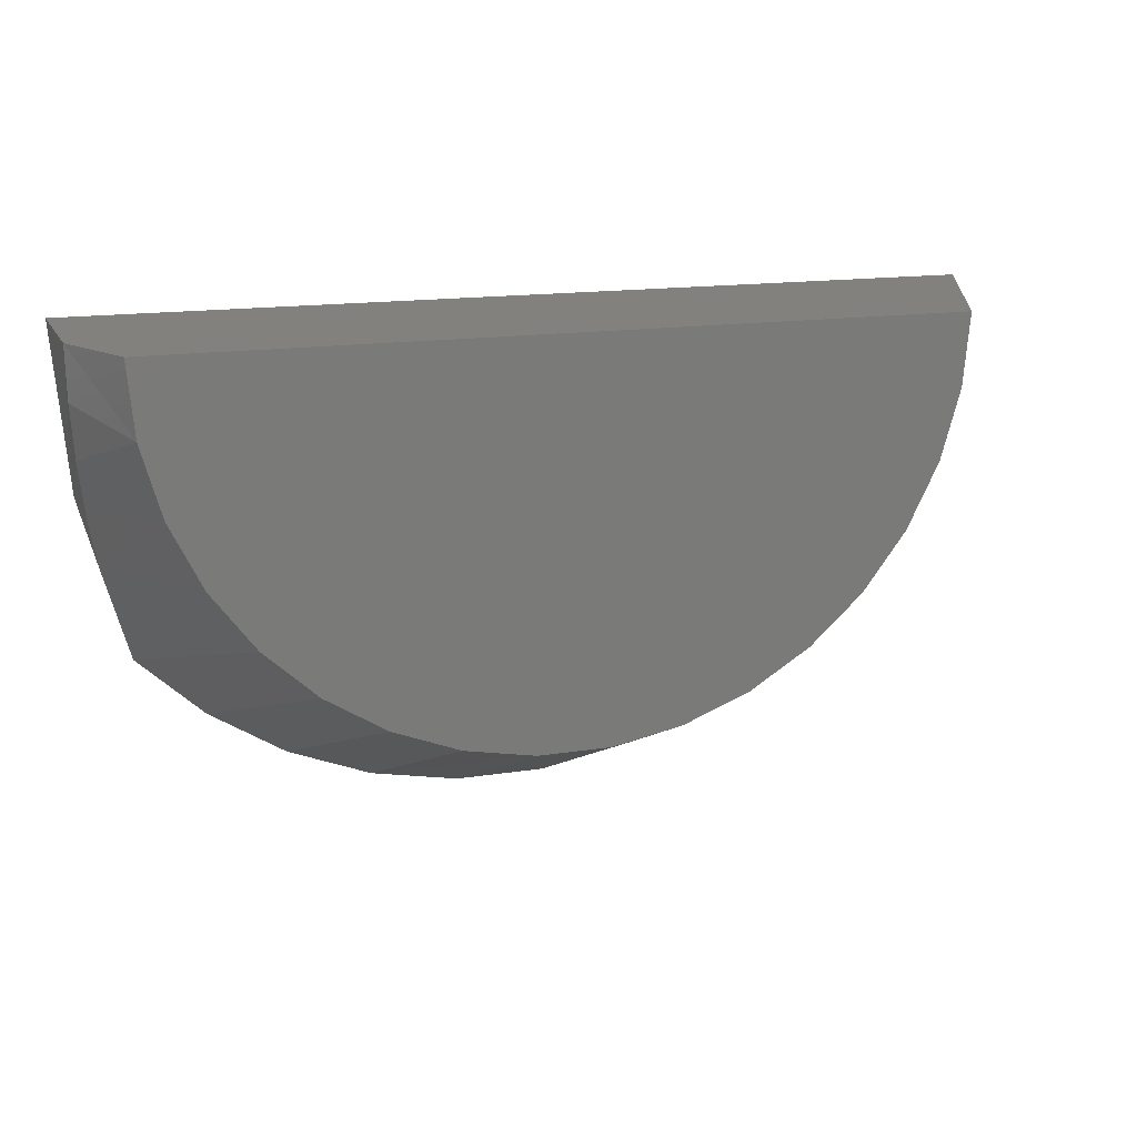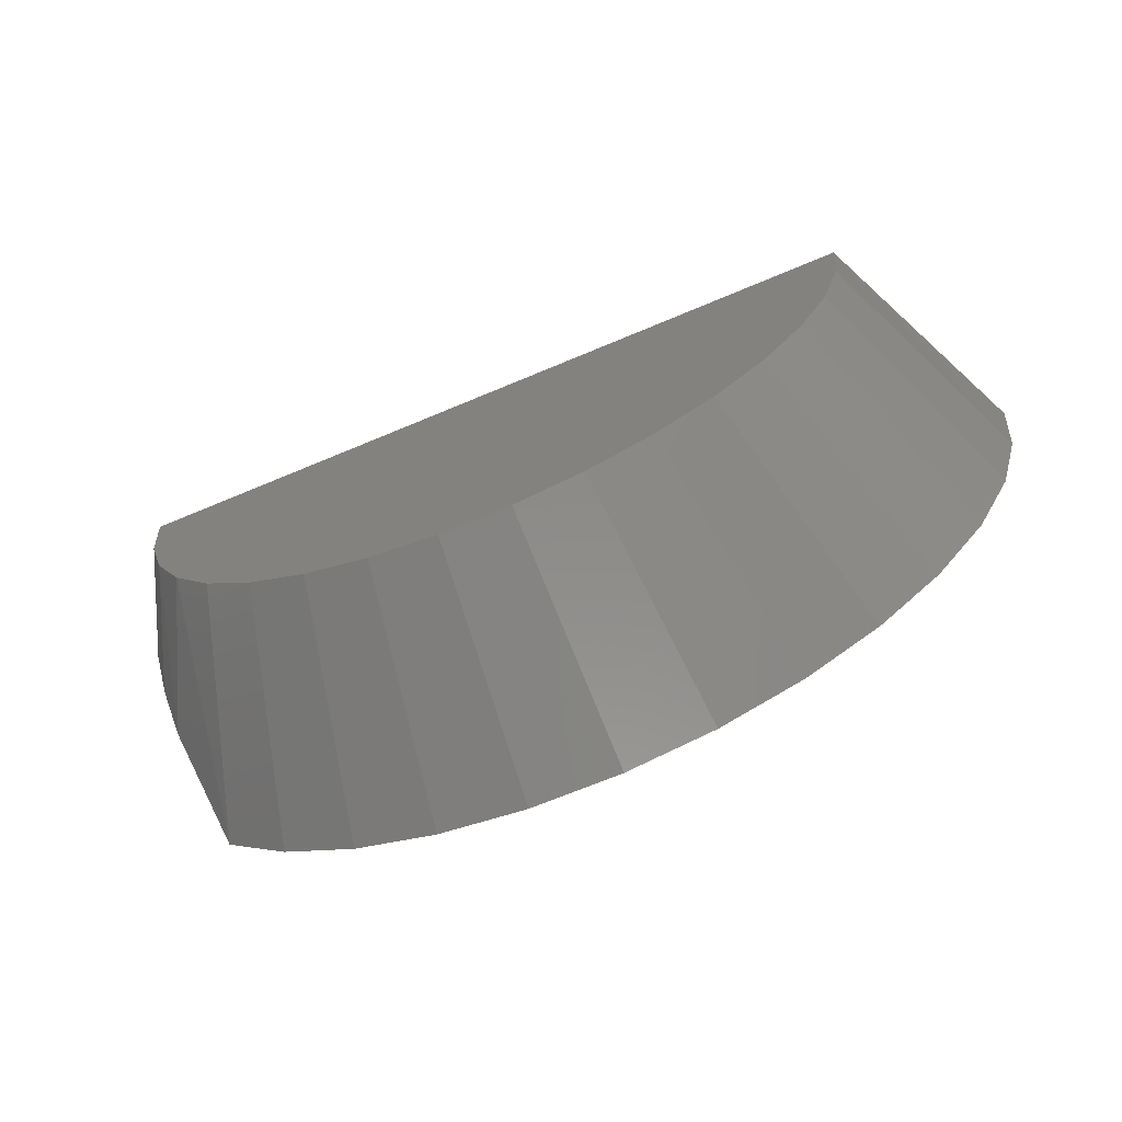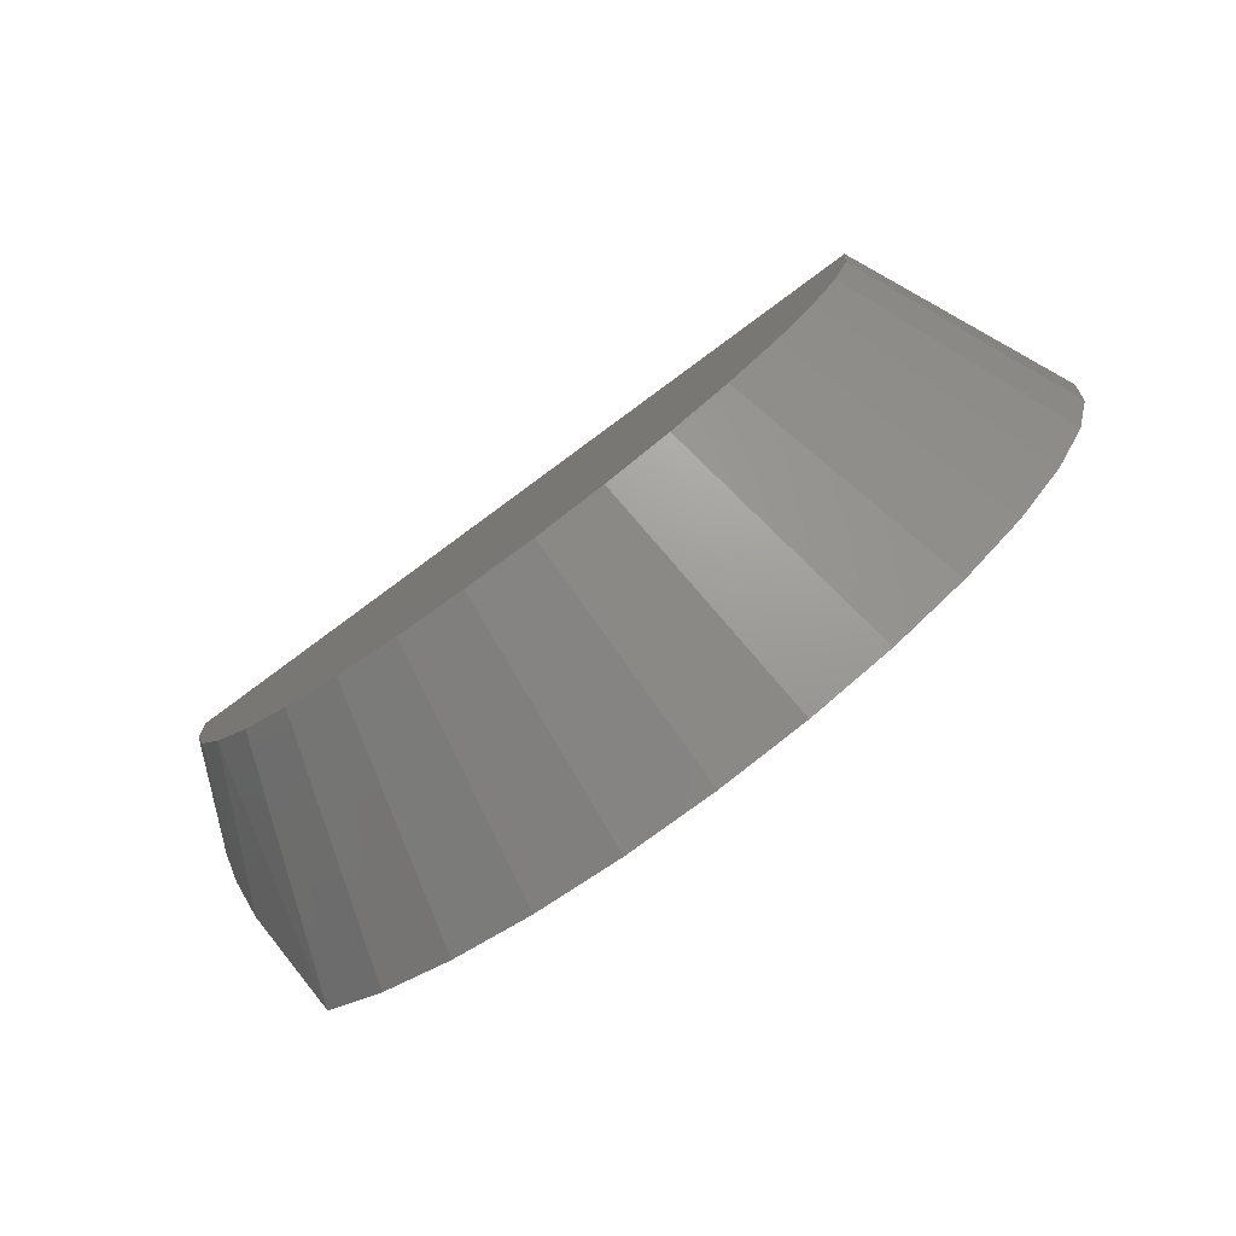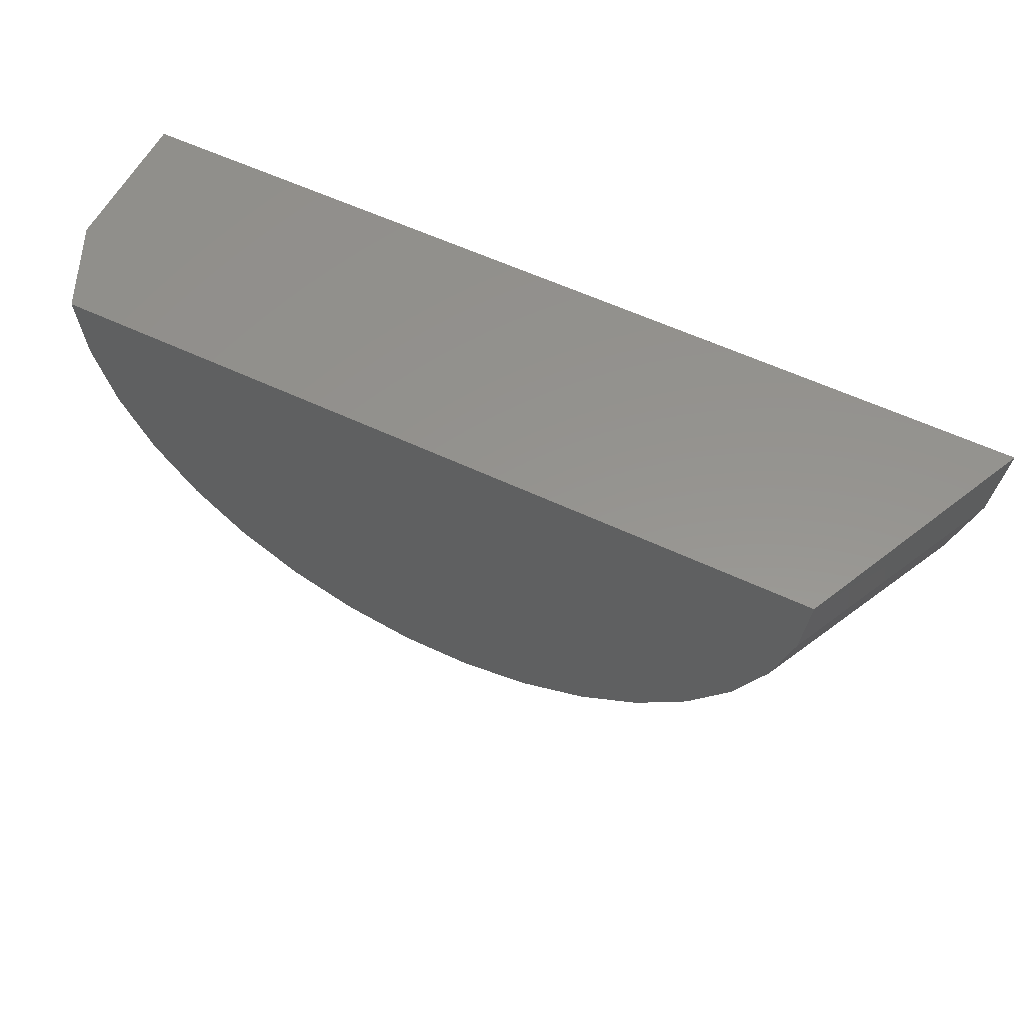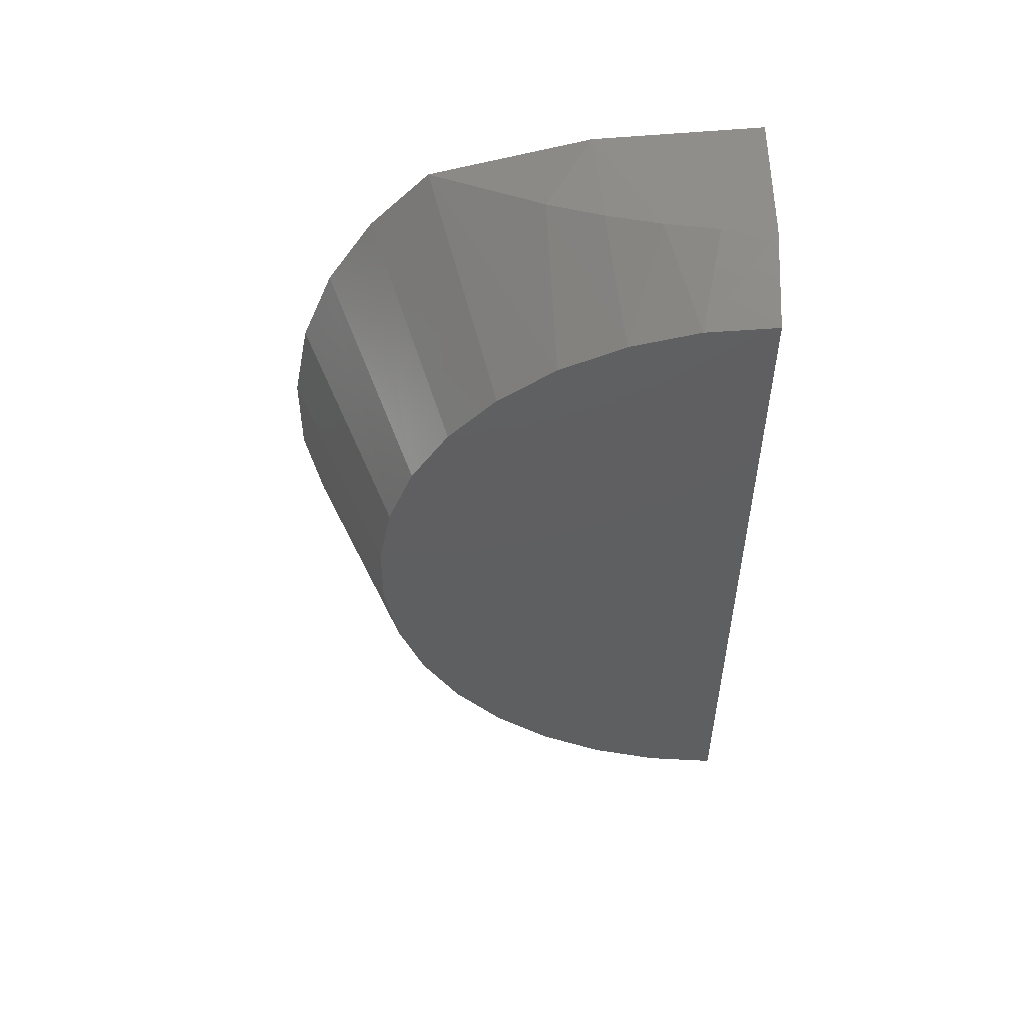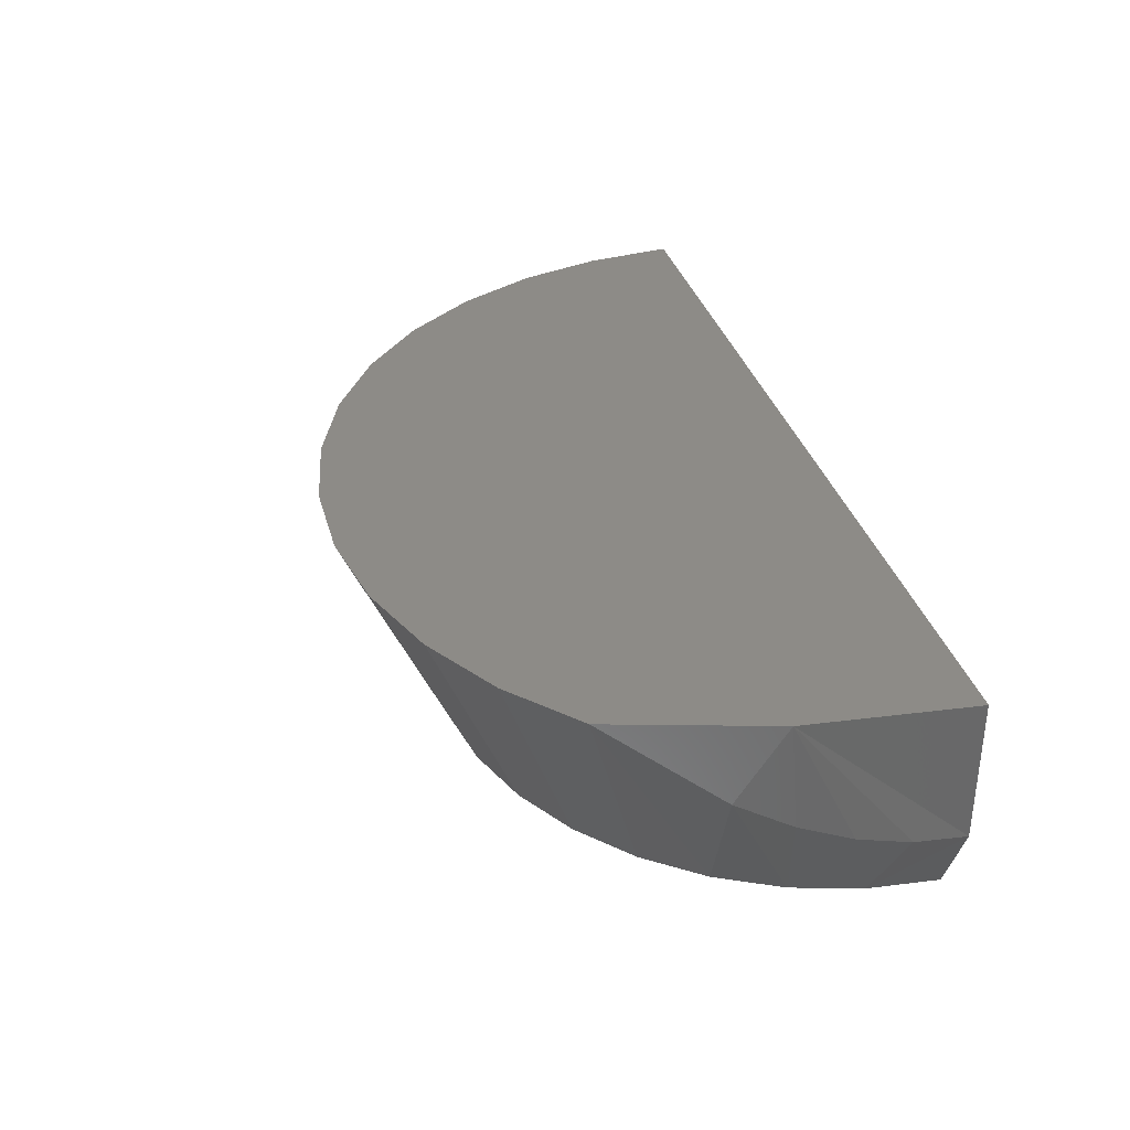
<metadata>
{"format":"stl","ext":"stl","renderer":"f3d","projection":"perspective","resolution":1024,"background":"white","views":[{"elev":15.3,"azim":161.2,"up":"+Y"},{"elev":-68.6,"azim":-157.1,"up":"+Y"},{"elev":-78.5,"azim":-143.6,"up":"+Y"},{"elev":57.0,"azim":-153.7,"up":"+Y"},{"elev":-38.2,"azim":89.8,"up":"+Z"},{"elev":34.1,"azim":75.1,"up":"+Z"}]}
</metadata>
<code>
# stl→obj: 40 verts, 76 faces
v 0.007361 -0.06261 -0.01612
v -0.004243 -0.06261 -0.01612
v -0.01565 -0.06048 -0.01612
v 0.01877 -0.06048 -0.01612
v -0.02647 -0.05629 -0.01612
v 0.02959 -0.05629 -0.01612
v -0.03634 -0.05018 -0.01612
v 0.03946 -0.05018 -0.01612
v -0.04491 -0.04236 -0.01612
v 0.04803 -0.04236 -0.01612
v -0.0519 -0.0331 -0.01612
v 0.05503 -0.0331 -0.01612
v -0.05708 -0.02271 -0.01612
v 0.06444 9.727e-18 -0.01612
v 0.06337 -0.01155 -0.01612
v 0.001563 6.236e-18 -0.01612
v -0.06132 2.745e-18 -0.01612
v -0.06025 -0.01155 -0.01612
v 0.0602 -0.02272 -0.01612
v 0.07081 1.096e-17 -0.002032
v 0.06829 -0.0273 0.02171
v 0.07056 -0.008507 -0.001413
v 0.07081 1.244e-17 0.02171
v 0.06083 -0.05368 0.02171
v 0.0667 -0.0348 0.008162
v 0.06856 -0.02583 0.003629
v 0.06983 -0.01709 0.0004608
v -0.02019 -0.07695 0.02171
v -0.005663 -0.07964 0.02171
v 0.009113 -0.07961 0.02171
v 0.02363 -0.07686 0.02171
v -0.03398 -0.07163 0.02171
v 0.0374 -0.07149 0.02171
v -0.04655 -0.06387 0.02171
v 0.04994 -0.06367 0.02171
v -0.05748 -0.05393 0.02171
v -0.07704 -0.01471 0.02171
v -0.07862 4.129e-18 0.02171
v -0.0664 -0.04214 0.02171
v -0.07299 -0.02892 0.02171
f 1 2 3
f 1 3 4
f 4 3 5
f 4 5 6
f 6 5 7
f 6 7 8
f 8 7 9
f 8 9 10
f 10 9 11
f 10 11 12
f 12 11 13
f 14 15 16
f 17 16 18
f 18 16 15
f 18 15 13
f 13 15 19
f 13 19 12
f 20 21 22
f 20 23 21
f 24 25 21
f 25 26 21
f 21 26 27
f 21 27 22
f 28 29 30
f 31 28 30
f 32 28 31
f 33 32 31
f 34 32 33
f 35 34 33
f 36 34 35
f 37 23 38
f 35 24 36
f 36 24 21
f 36 21 39
f 39 21 40
f 40 21 23
f 40 23 37
f 20 14 16
f 20 16 17
f 20 17 38
f 20 38 23
f 20 15 14
f 20 22 15
f 19 27 26
f 26 25 19
f 19 25 12
f 22 27 15
f 15 27 19
f 24 35 8
f 24 8 10
f 24 10 12
f 24 12 25
f 1 30 2
f 2 30 29
f 2 29 3
f 3 29 28
f 3 28 5
f 5 28 32
f 5 32 7
f 7 32 34
f 7 34 9
f 9 34 36
f 9 36 11
f 11 36 39
f 11 39 13
f 13 39 40
f 13 40 18
f 18 40 37
f 18 37 17
f 17 37 38
f 8 35 6
f 6 35 33
f 6 33 4
f 4 33 31
f 4 31 1
f 1 31 30

</code>
